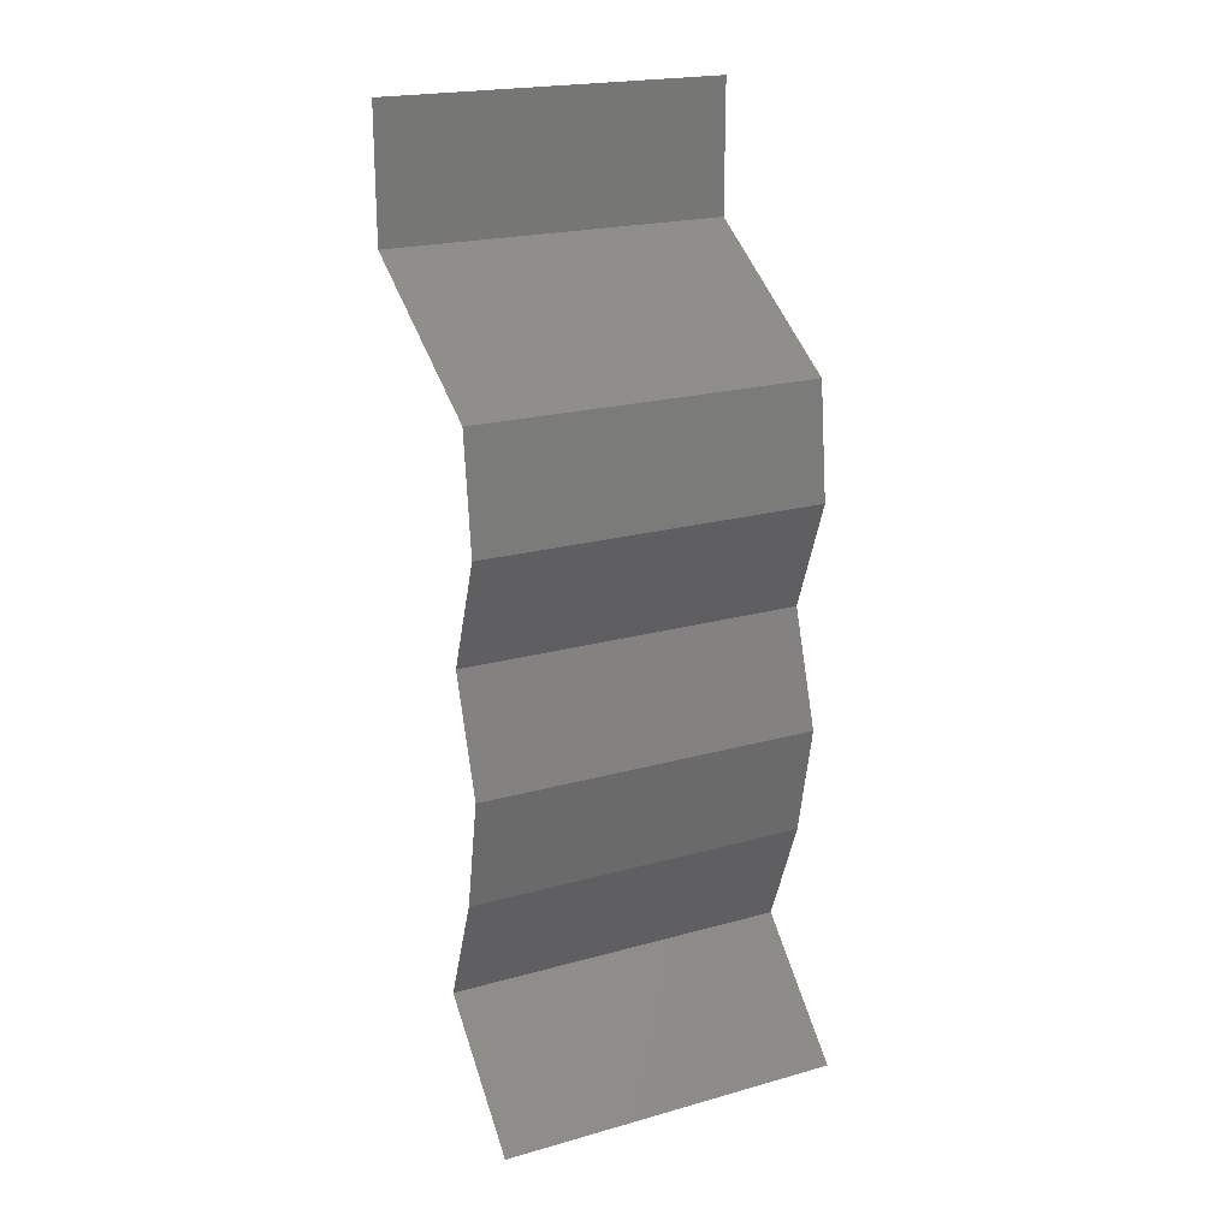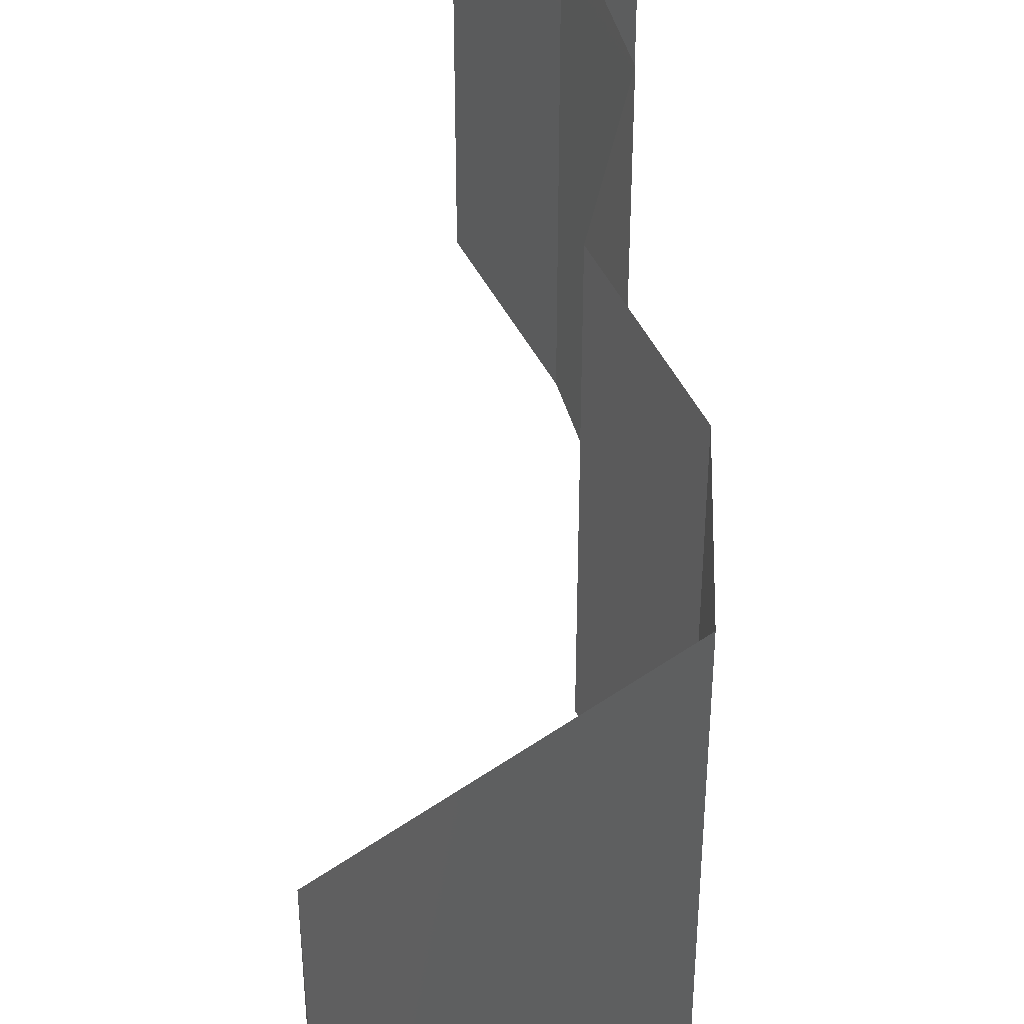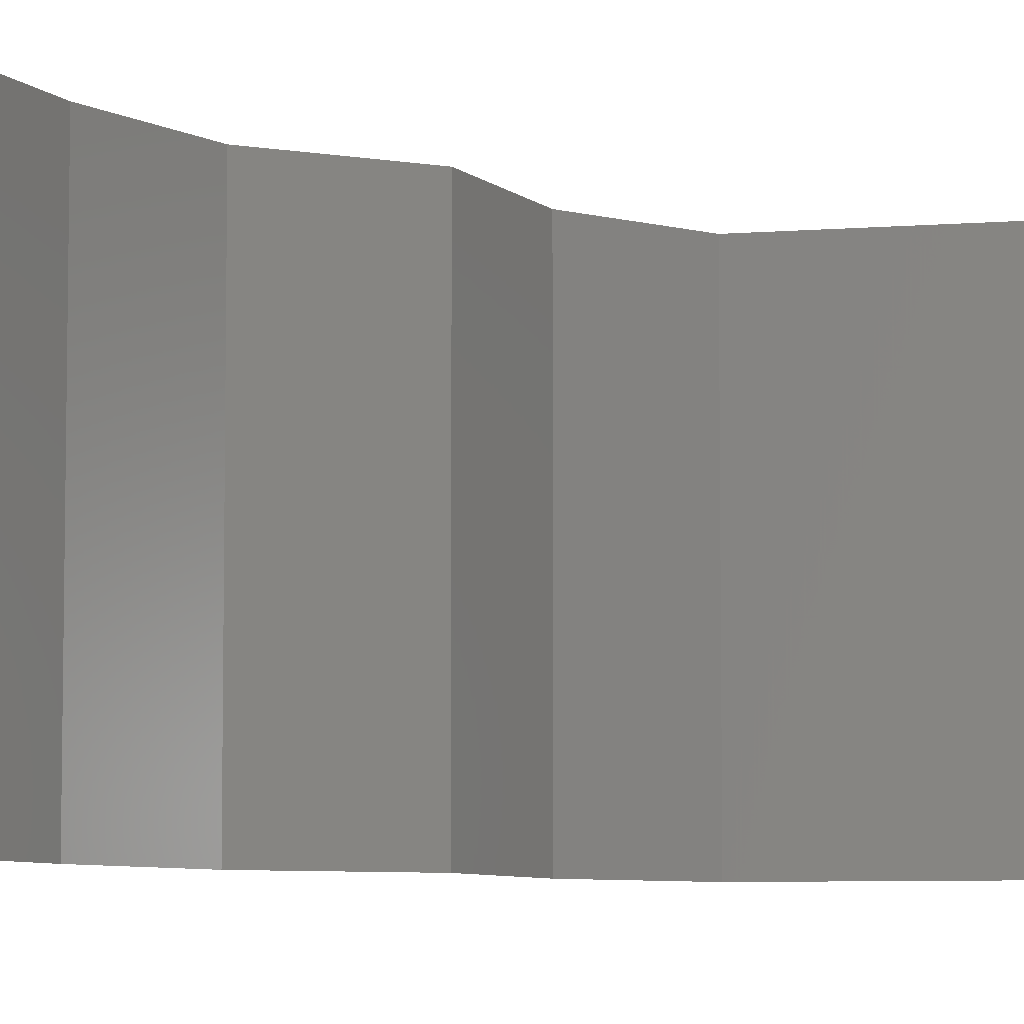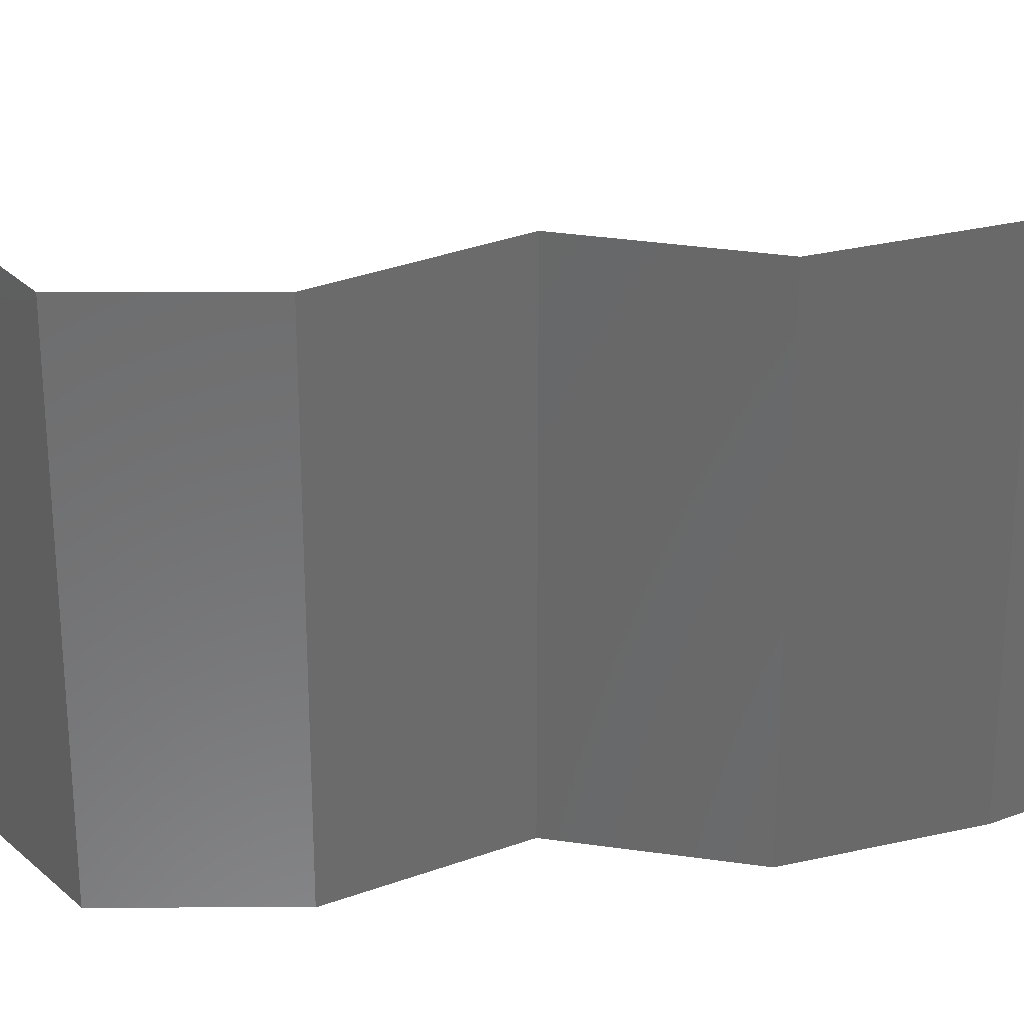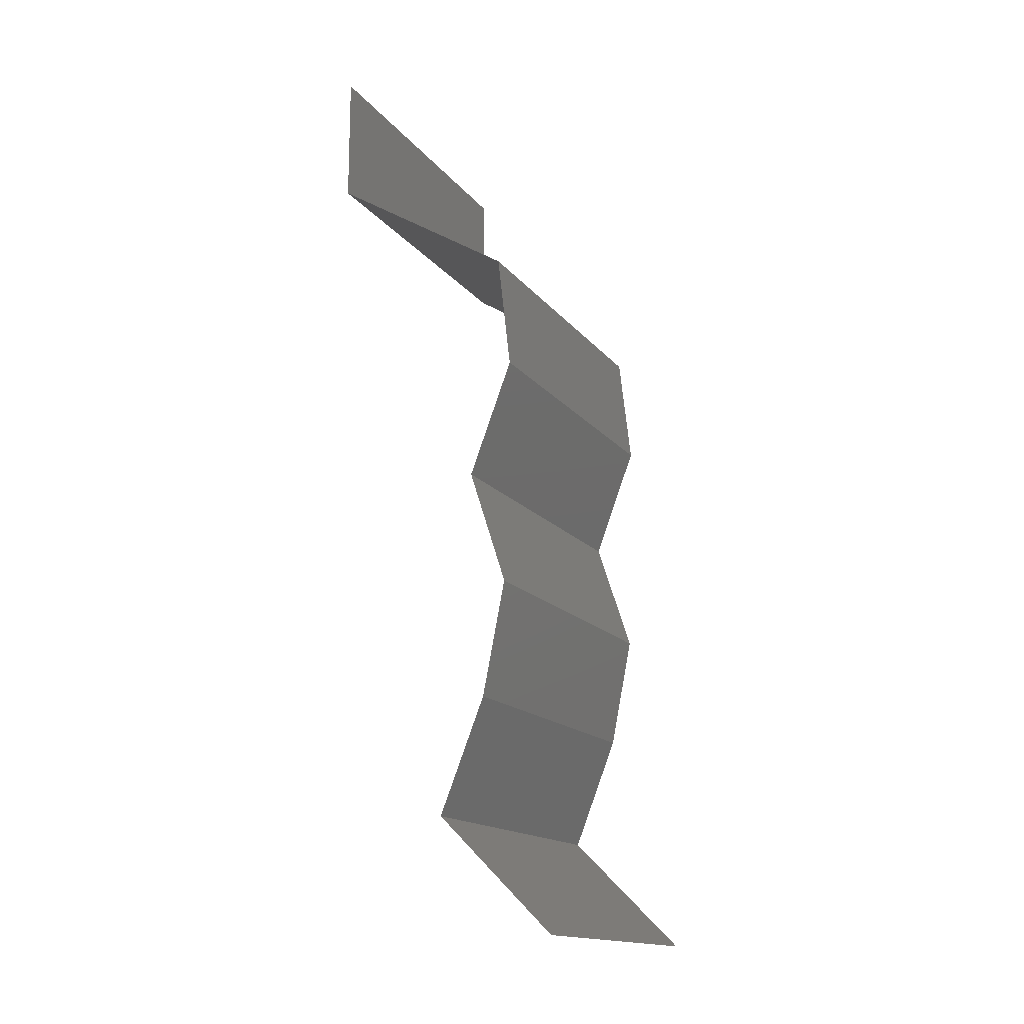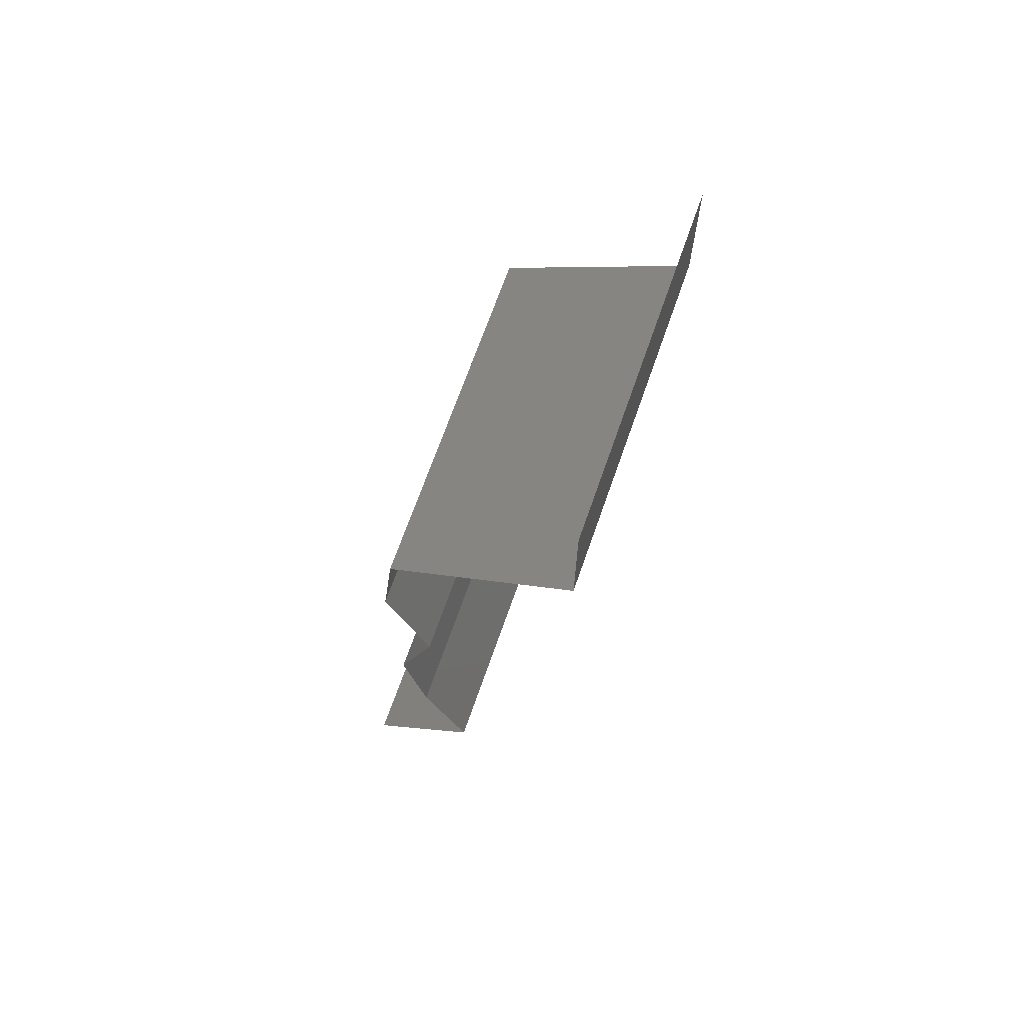
<metadata>
{"format":"stl","ext":"stl","renderer":"f3d","projection":"perspective","resolution":1024,"background":"white","views":[{"elev":21.1,"azim":-116.7,"up":"+Y"},{"elev":49.8,"azim":174.3,"up":"+Z"},{"elev":-6.6,"azim":45.3,"up":"+Z"},{"elev":33.1,"azim":-96.5,"up":"+Z"},{"elev":-15.6,"azim":-155.5,"up":"+Y"},{"elev":69.0,"azim":19.3,"up":"+Y"}]}
</metadata>
<code>
# stl→obj: 43 verts, 62 faces
v 0.04 0.06 0.02
v 0.04 0.05623 0.015
v 0.04 0.06 0.01
v 0.04 0.05247 0
v 0.04 0.05623 0.005
v 0.04 0.05247 0.01
v 0.04 0.06 0
v 0.04 0.05247 0.02
v 0.02949 0.04591 0.01
v 0.03474 0.04919 0.02
v 0.03474 0.04919 0
v 0.02949 0.04591 0
v 0.02949 0.04591 0.02
v 0.02912 0.04263 0.005
v 0.02874 0.03935 0
v 0.02912 0.04263 0.015
v 0.02874 0.03935 0.01
v 0.02874 0.03935 0.02
v 0.03121 0.03279 0.01
v 0.02998 0.03607 0.005
v 0.02998 0.03607 0.015
v 0.03121 0.03279 0
v 0.03121 0.03279 0.02
v 0.02908 0.02623 0.01
v 0.03015 0.02951 0.005
v 0.03015 0.02951 0.015
v 0.02908 0.02623 0
v 0.02908 0.02623 0.02
v 0.02973 0.02295 0.015
v 0.03038 0.01967 0.01
v 0.02973 0.02295 0.005
v 0.03038 0.01967 0
v 0.03038 0.01967 0.02
v 0.03167 0.0164 0.015
v 0.03296 0.01312 0.01
v 0.03167 0.0164 0.005
v 0.03296 0.01312 0.02
v 0.03296 0.01312 0
v 0.02964 0.009837 0.015
v 0.02631 0.006558 0
v 0.02964 0.009837 0.005
v 0.02631 0.006558 0.01
v 0.02631 0.006558 0.02
f 1 2 3
f 4 5 6
f 3 5 7
f 6 2 8
f 7 5 4
f 8 2 1
f 3 2 6
f 6 5 3
f 9 6 10
f 11 6 9
f 11 4 6
f 6 8 10
f 9 12 11
f 10 13 9
f 12 14 15
f 9 16 17
f 18 16 13
f 17 14 9
f 9 14 12
f 13 16 9
f 15 14 17
f 17 16 18
f 19 20 17
f 17 21 19
f 15 20 22
f 23 21 18
f 17 20 15
f 18 21 17
f 22 20 19
f 19 21 23
f 24 25 19
f 19 26 24
f 22 25 27
f 28 26 23
f 19 25 22
f 23 26 19
f 27 25 24
f 24 26 28
f 24 29 30
f 27 31 32
f 33 29 28
f 30 31 24
f 24 31 27
f 28 29 24
f 32 31 30
f 30 29 33
f 30 34 35
f 35 36 30
f 37 34 33
f 32 36 38
f 30 36 32
f 33 34 30
f 38 36 35
f 35 34 37
f 37 39 35
f 40 41 42
f 35 41 38
f 42 39 43
f 42 41 35
f 35 39 42
f 38 41 40
f 43 39 37

</code>
